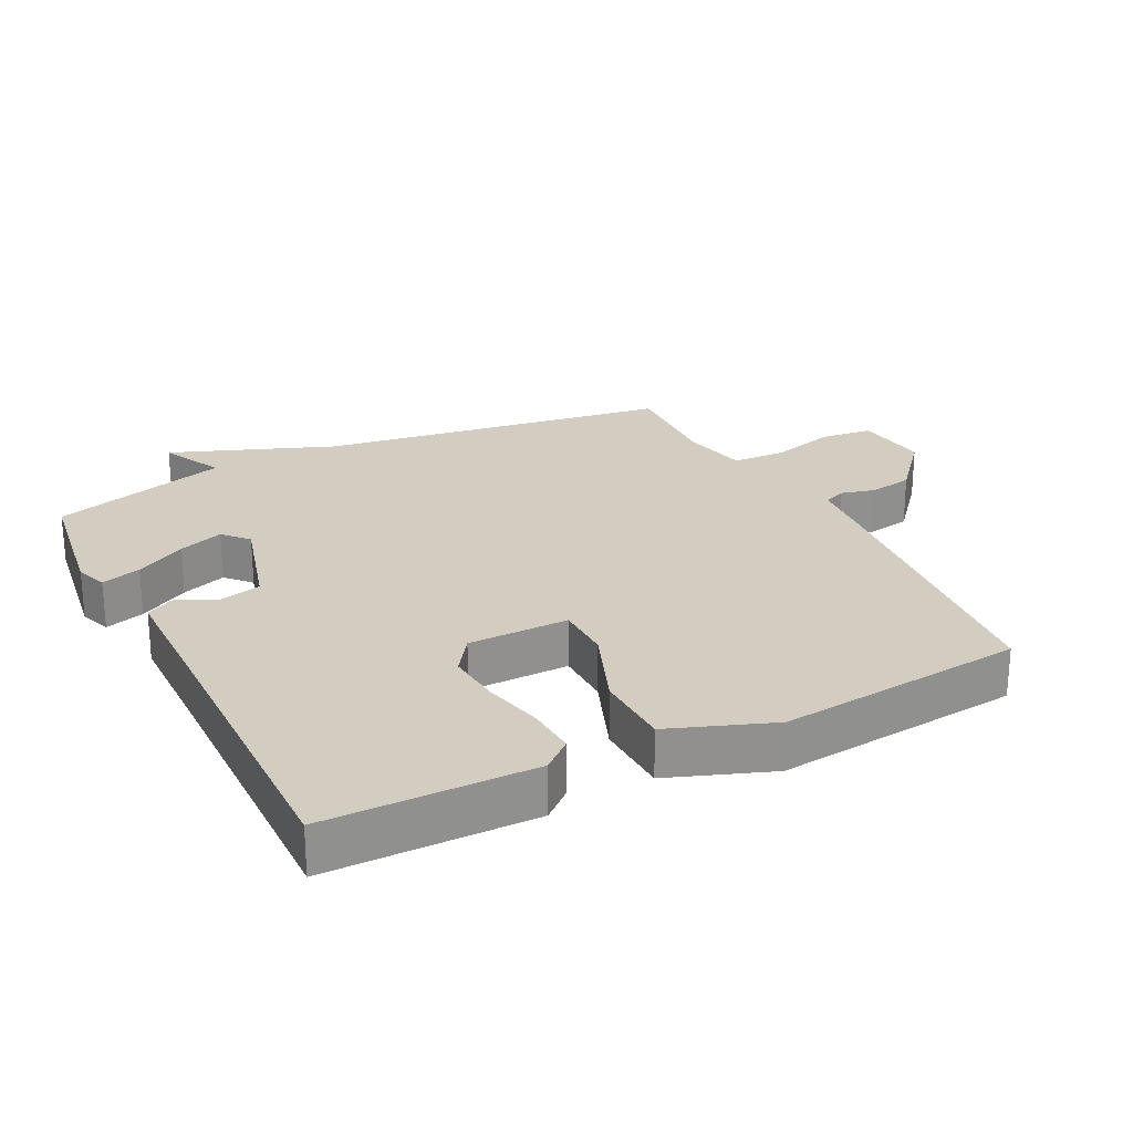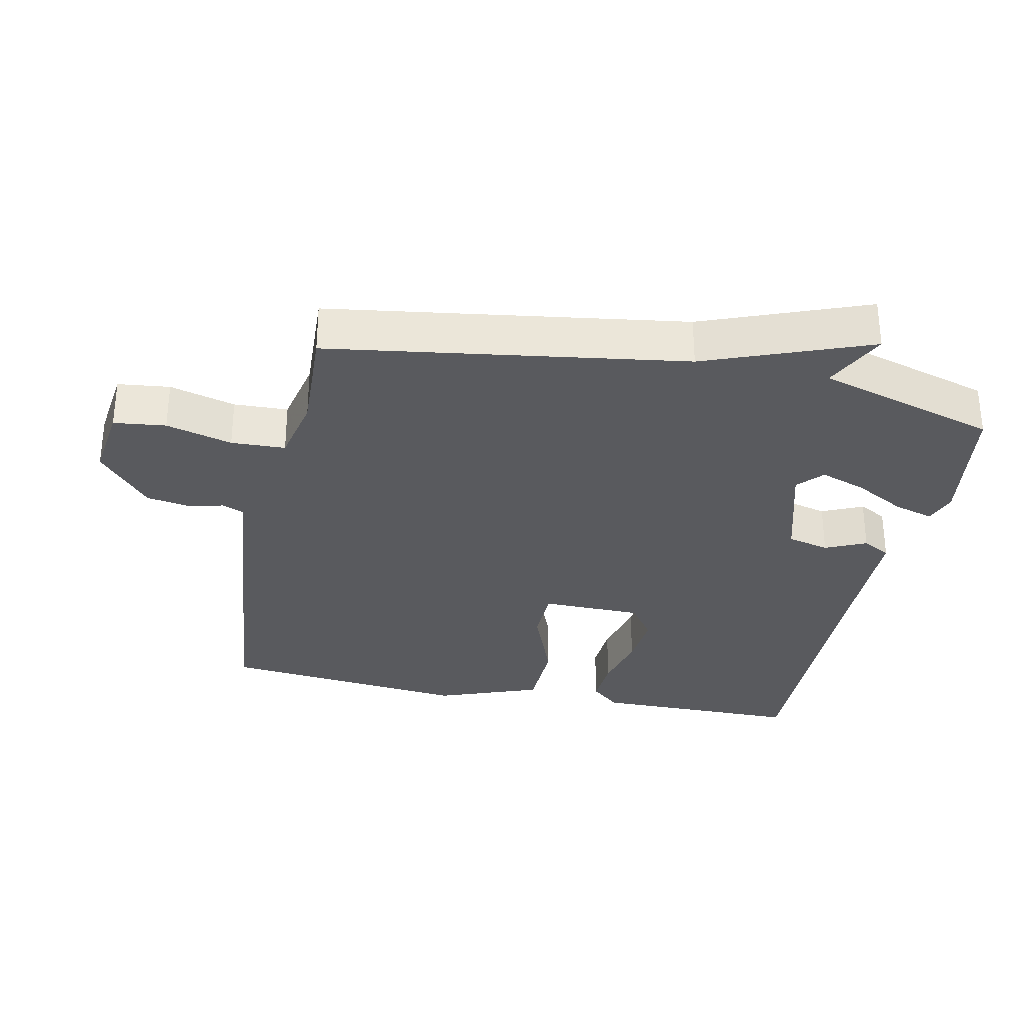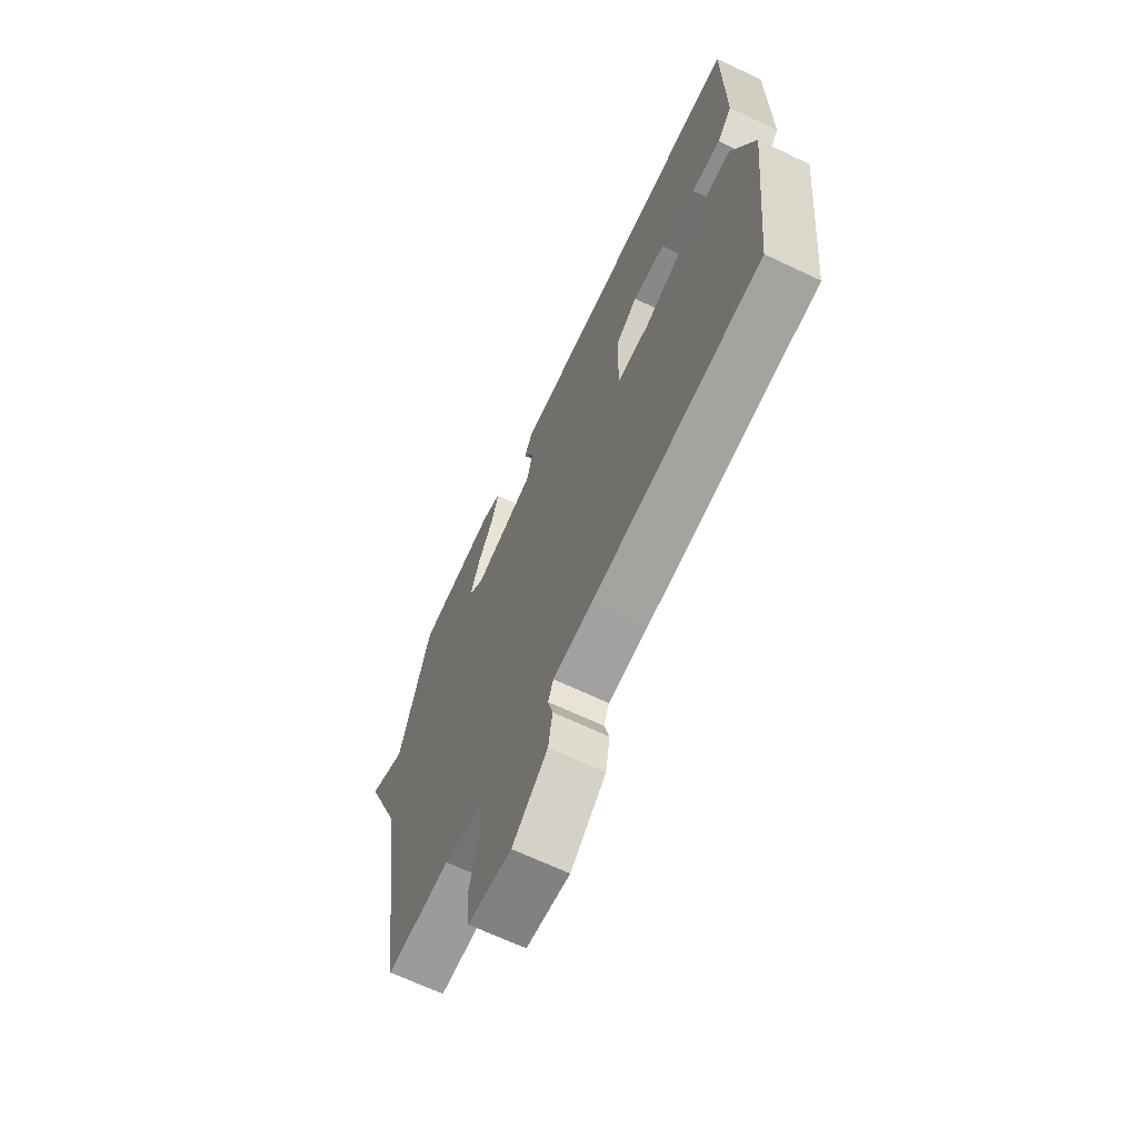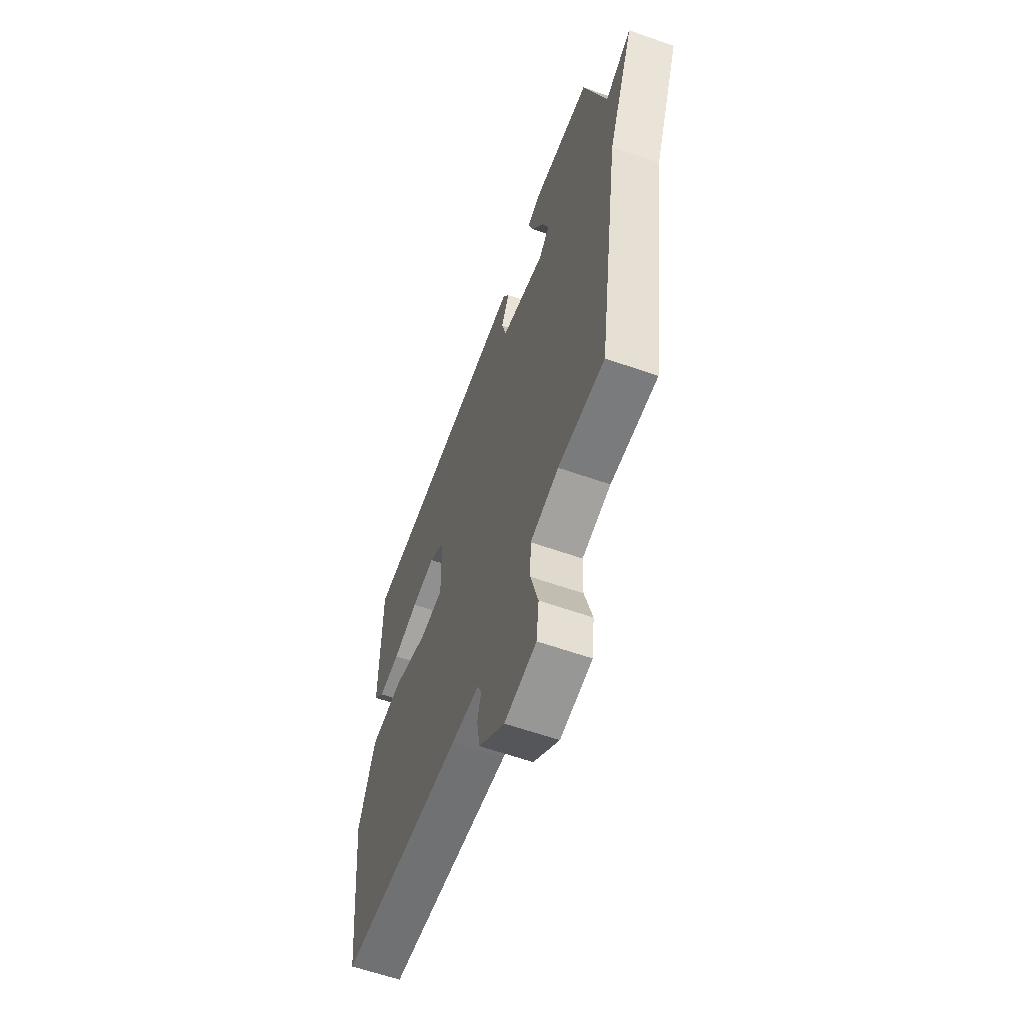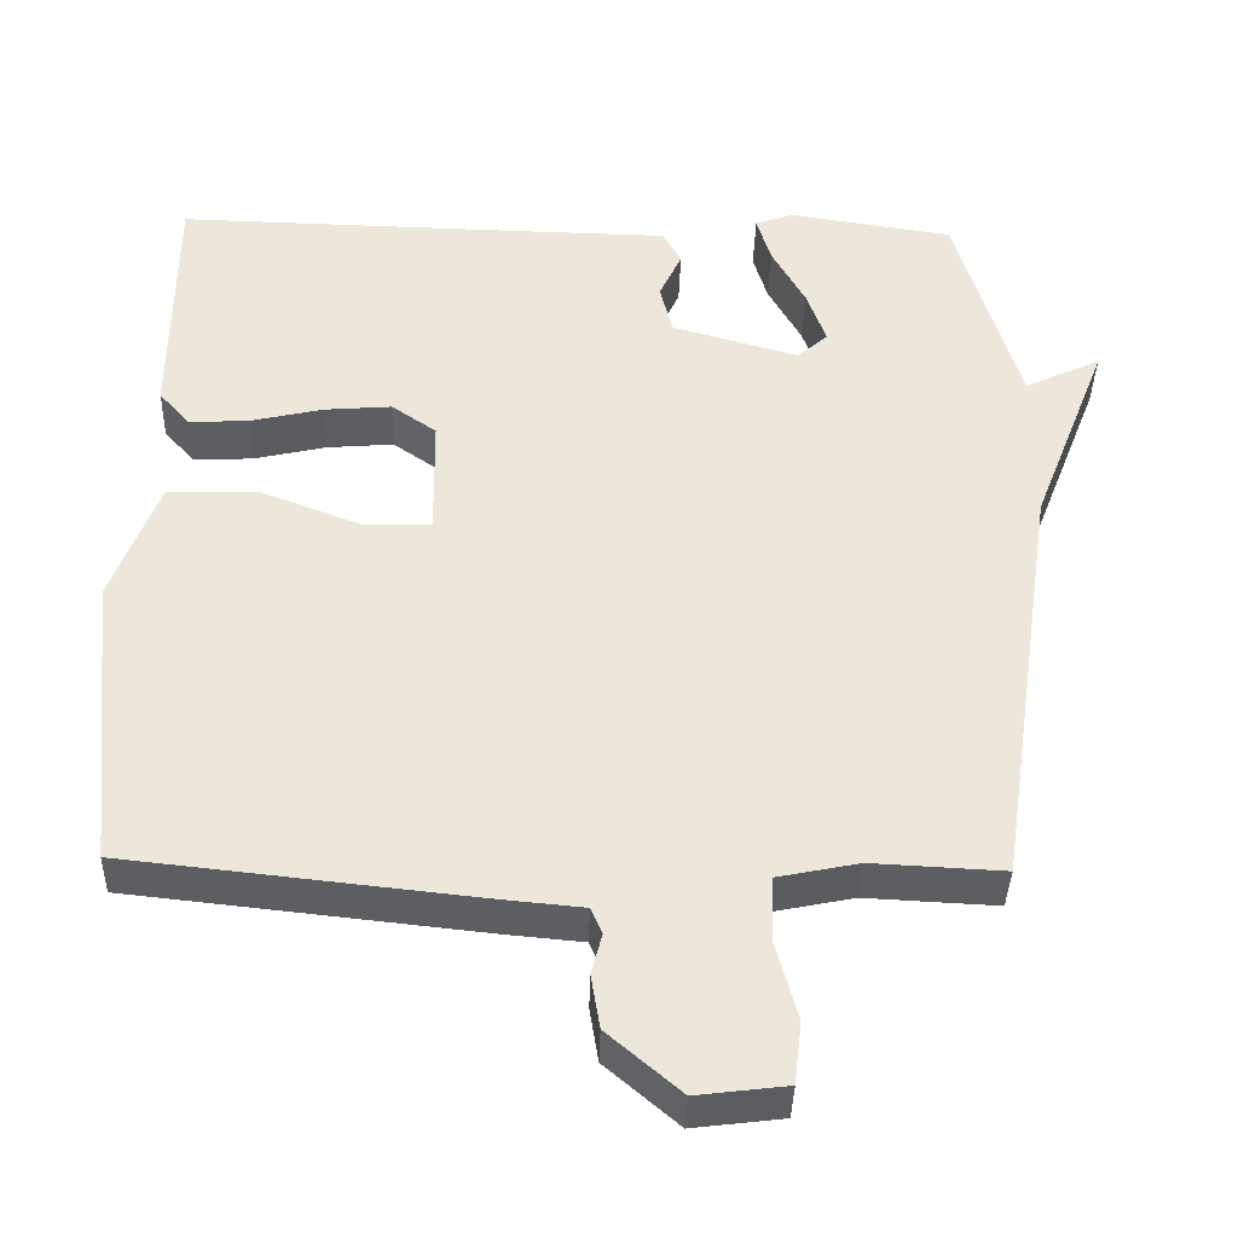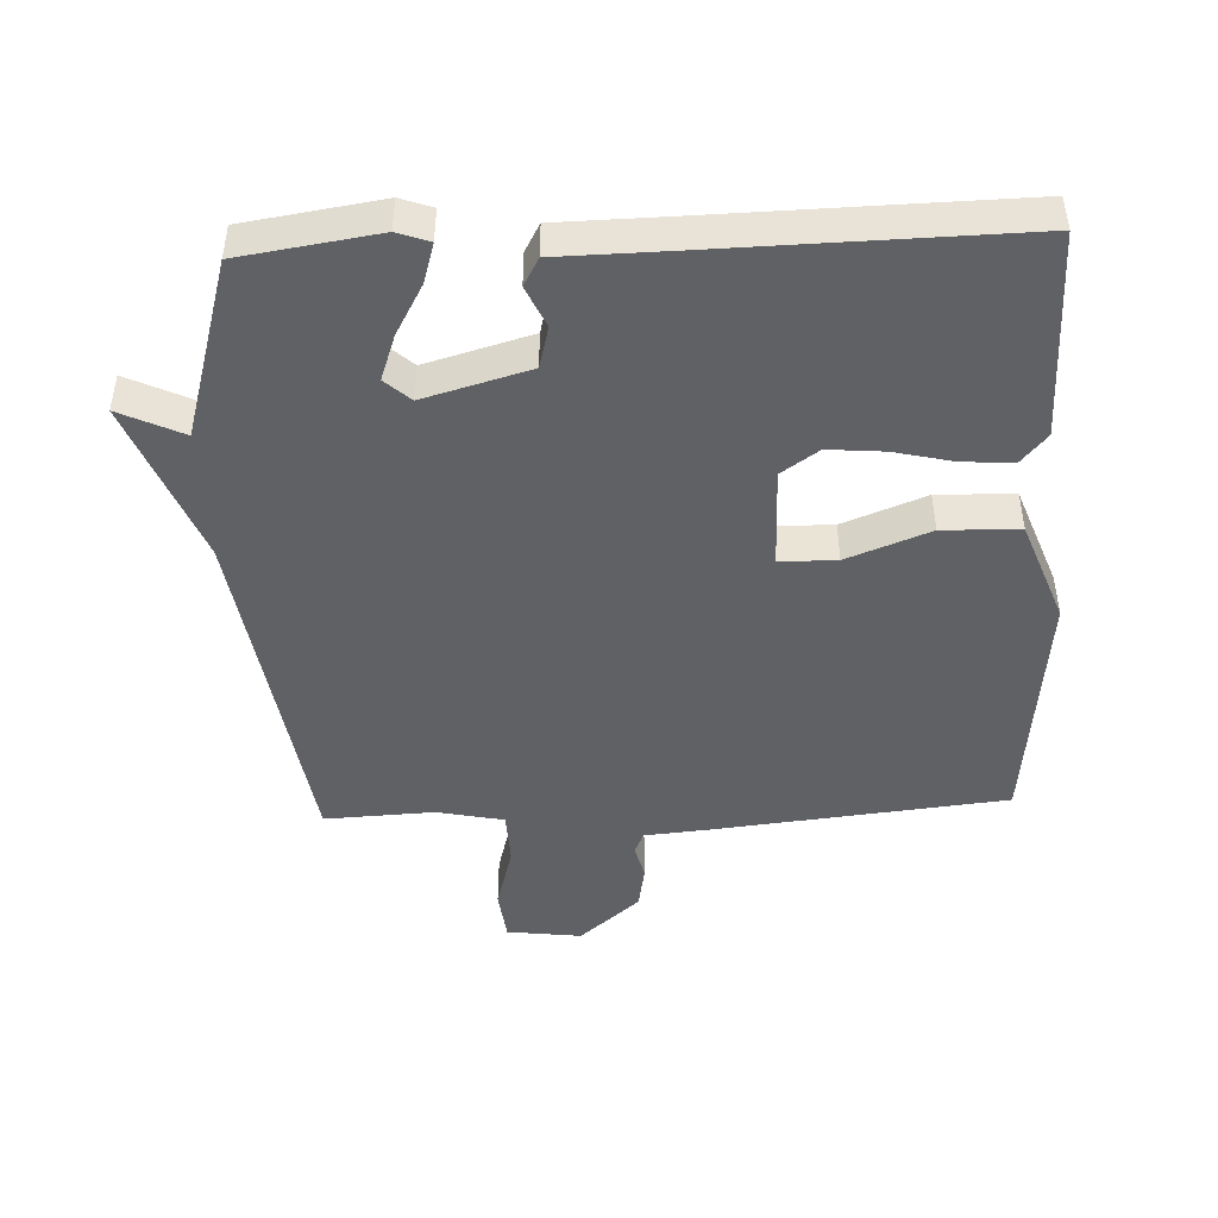
<metadata>
{"format":"obj","ext":"obj","renderer":"f3d","projection":"perspective","resolution":1024,"background":"white","views":[{"elev":24.7,"azim":63.1,"up":"+Y"},{"elev":-31.4,"azim":-101.9,"up":"+Y"},{"elev":-67.2,"azim":64.6,"up":"+Z"},{"elev":-61.1,"azim":-109.7,"up":"+Z"},{"elev":-38.5,"azim":178.4,"up":"+Z"},{"elev":-46.1,"azim":2.4,"up":"+Y"}]}
</metadata>
<code>
v 0.5 0.07 -0.5
v 0.063 0.07 -0.547
v -0.035 0.07 -0.556
v -0.049 0.07 -0.589
v -0.036 0.07 -0.64
v -0.047 0.07 -0.707
v -0.138 0.07 -0.785
v -0.25 0.07 -0.771
v -0.259 0.07 -0.693
v -0.232 0.07 -0.594
v -0.235 0.07 -0.513
v -0.336 0.07 -0.492
v -0.5 0.07 -0.5
v -0.579 0.07 0.031
v -0.674 0.07 0.276
v -0.579 0.07 0.231
v -0.5 0.07 0.5
v -0.295 0.07 0.531
v -0.247 0.07 0.514
v -0.265 0.07 0.454
v -0.307 0.07 0.378
v -0.331 0.07 0.31
v -0.293 0.07 0.276
v -0.135 0.07 0.321
v -0.119 0.07 0.384
v -0.147 0.07 0.445
v -0.124 0.07 0.487
v 0.047 0.07 0.49
v 0.5 0.07 0.5
v 0.502 0.07 0.187
v 0.464 0.07 0.143
v 0.389 0.07 0.147
v 0.299 0.07 0.168
v 0.215 0.07 0.175
v 0.159 0.07 0.136
v 0.157 0.07 -0.016
v 0.242 0.07 -0.017
v 0.366 0.07 0.031
v 0.481 0.07 0.028
v 0.539 0.07 -0.127
v 0.5 0 -0.5
v 0.063 0 -0.547
v -0.035 0 -0.556
v -0.049 0 -0.589
v -0.036 0 -0.64
v -0.047 0 -0.707
v -0.138 0 -0.785
v -0.25 0 -0.771
v -0.259 0 -0.693
v -0.232 0 -0.594
v -0.235 0 -0.513
v -0.336 0 -0.492
v -0.5 0 -0.5
v -0.579 0 0.031
v -0.674 0 0.276
v -0.579 0 0.231
v -0.5 0 0.5
v -0.295 0 0.531
v -0.247 0 0.514
v -0.265 0 0.454
v -0.307 0 0.378
v -0.331 0 0.31
v -0.293 0 0.276
v -0.135 0 0.321
v -0.119 0 0.384
v -0.147 0 0.445
v -0.124 0 0.487
v 0.047 0 0.49
v 0.5 0 0.5
v 0.502 0 0.187
v 0.464 0 0.143
v 0.389 0 0.147
v 0.299 0 0.168
v 0.215 0 0.175
v 0.159 0 0.136
v 0.157 0 -0.016
v 0.242 0 -0.017
v 0.366 0 0.031
v 0.481 0 0.028
v 0.539 0 -0.127
f 1 2 3
f 40 1 3
f 39 40 3
f 38 39 3
f 37 38 3
f 36 37 3
f 35 36 3 4
f 31 32 33
f 30 31 33
f 29 30 33
f 28 29 33
f 28 33 34
f 27 28 34
f 26 27 34
f 25 26 34
f 24 25 34 35
f 19 20 21
f 18 19 21
f 17 18 21
f 16 17 21
f 16 21 22
f 14 15 16
f 16 22 23
f 14 16 23
f 13 14 23
f 12 13 23
f 8 9 10
f 7 8 10
f 6 7 10
f 5 6 10
f 4 5 10
f 4 10 11
f 35 4 11
f 23 24 35
f 12 23 35
f 11 12 35
f 43 42 41
f 43 41 80
f 43 80 79
f 43 79 78
f 43 78 77
f 43 77 76
f 44 43 76 75
f 73 72 71
f 73 71 70
f 73 70 69
f 73 69 68
f 74 73 68
f 74 68 67
f 74 67 66
f 74 66 65
f 75 74 65 64
f 61 60 59
f 61 59 58
f 61 58 57
f 61 57 56
f 62 61 56
f 56 55 54
f 63 62 56
f 63 56 54
f 63 54 53
f 63 53 52
f 50 49 48
f 50 48 47
f 50 47 46
f 50 46 45
f 50 45 44
f 51 50 44
f 51 44 75
f 75 64 63
f 75 63 52
f 75 52 51
f 1 41 42 2
f 2 42 43 3
f 3 43 44 4
f 4 44 45 5
f 5 45 46 6
f 6 46 47 7
f 7 47 48 8
f 8 48 49 9
f 9 49 50 10
f 10 50 51 11
f 11 51 52 12
f 12 52 53 13
f 13 53 54 14
f 14 54 55 15
f 15 55 56 16
f 16 56 57 17
f 17 57 58 18
f 18 58 59 19
f 19 59 60 20
f 20 60 61 21
f 21 61 62 22
f 22 62 63 23
f 23 63 64 24
f 24 64 65 25
f 25 65 66 26
f 26 66 67 27
f 27 67 68 28
f 28 68 69 29
f 29 69 70 30
f 30 70 71 31
f 31 71 72 32
f 32 72 73 33
f 33 73 74 34
f 34 74 75 35
f 35 75 76 36
f 36 76 77 37
f 37 77 78 38
f 38 78 79 39
f 39 79 80 40
f 40 80 41 1

</code>
